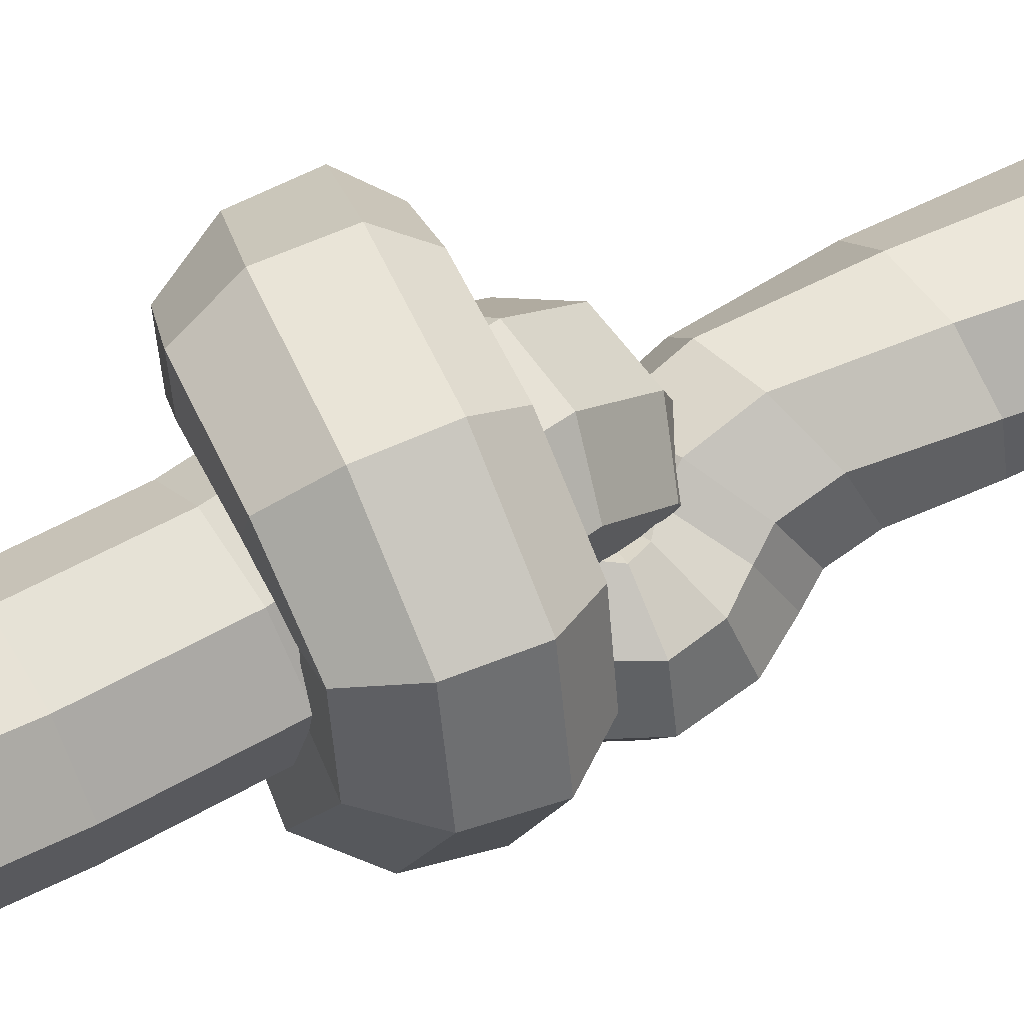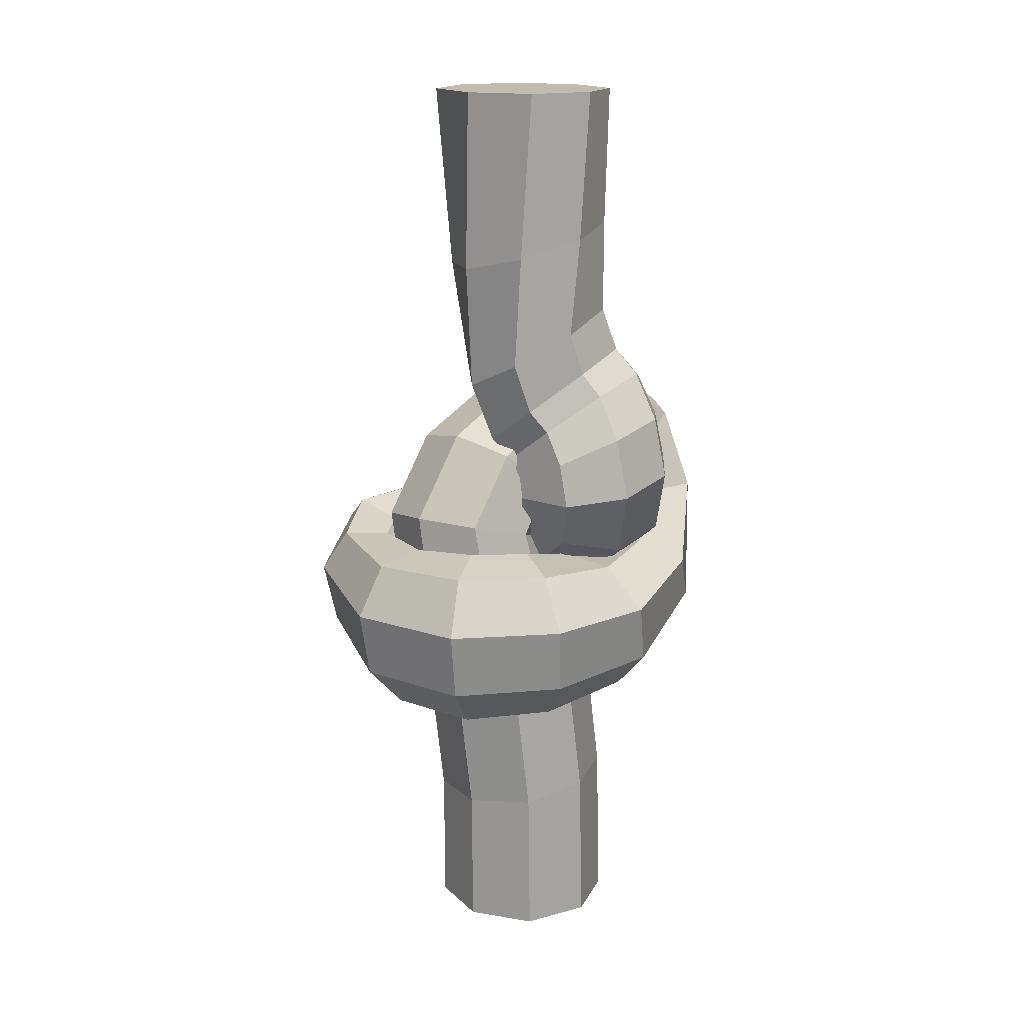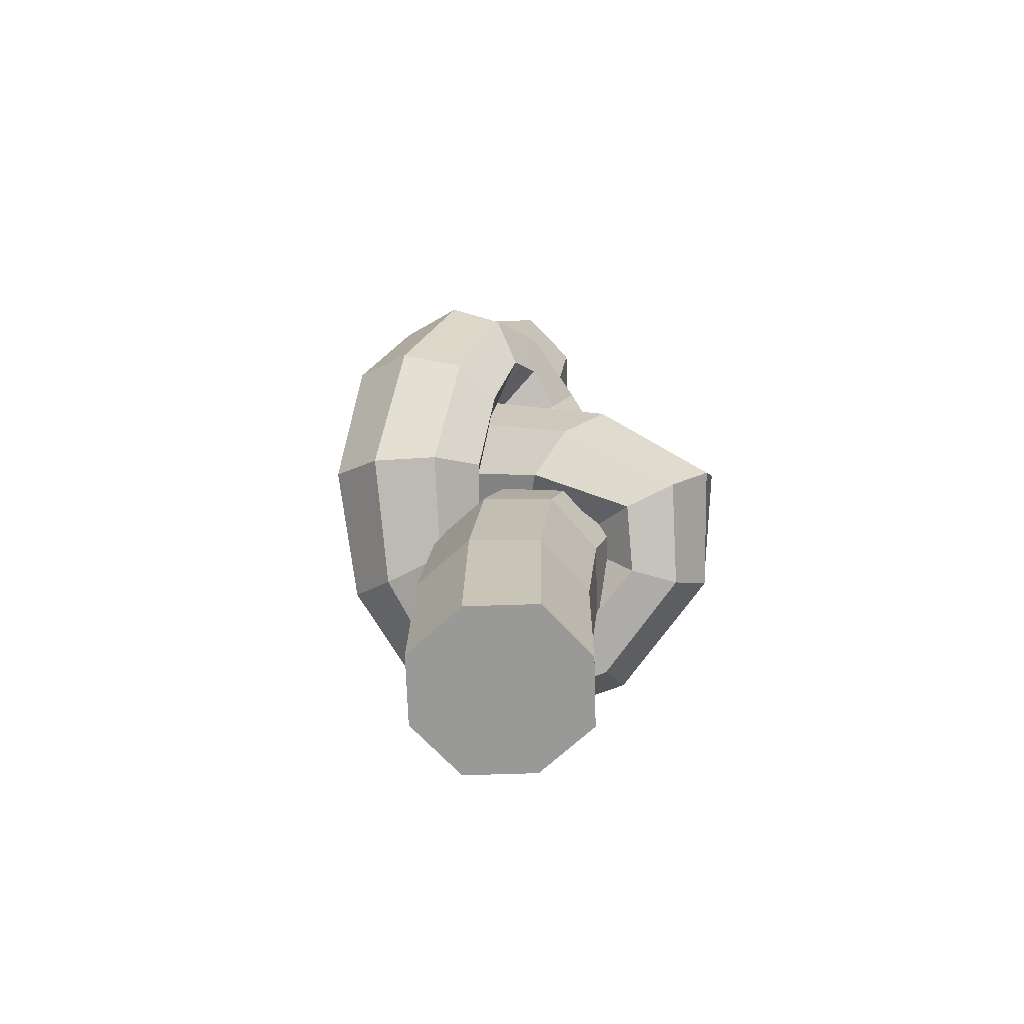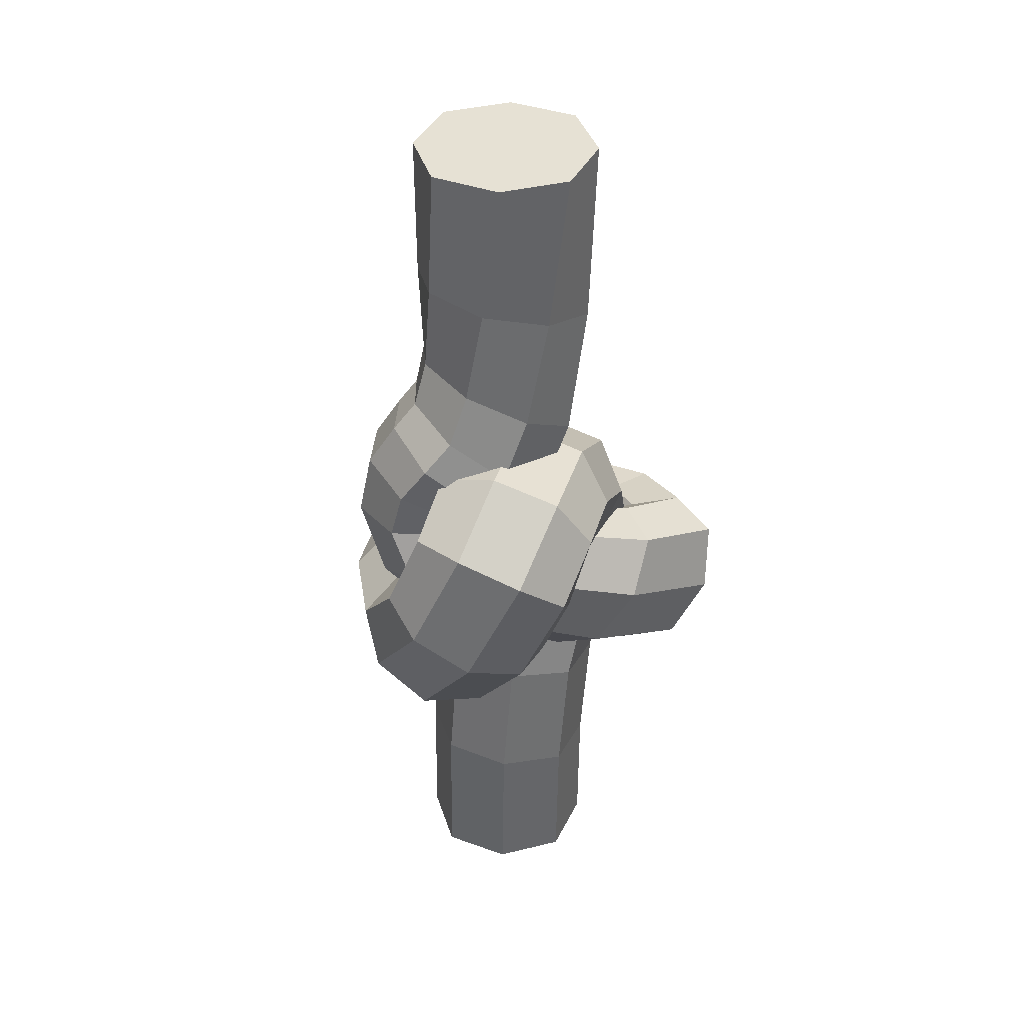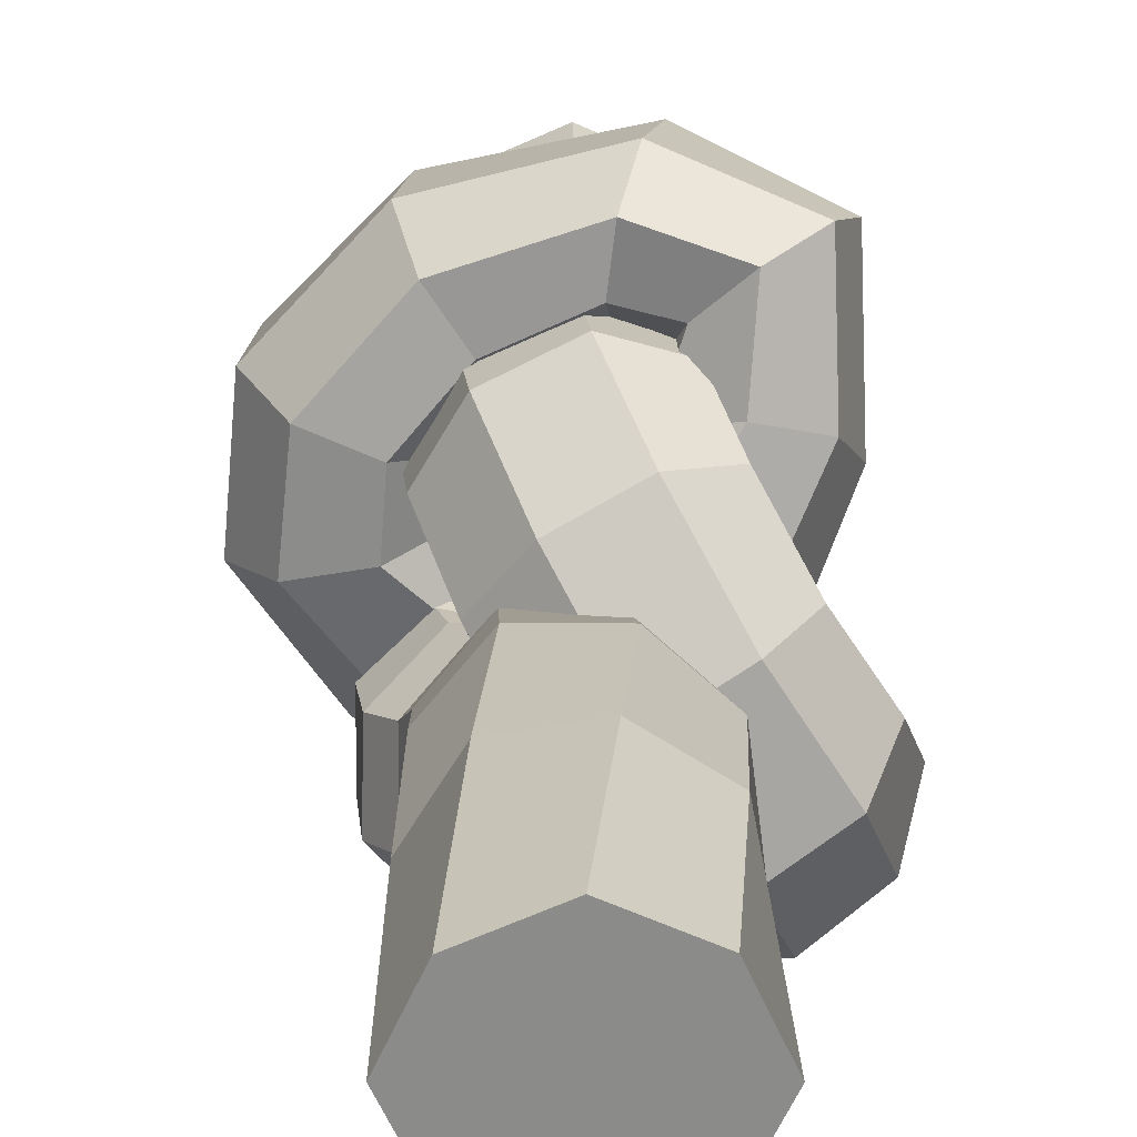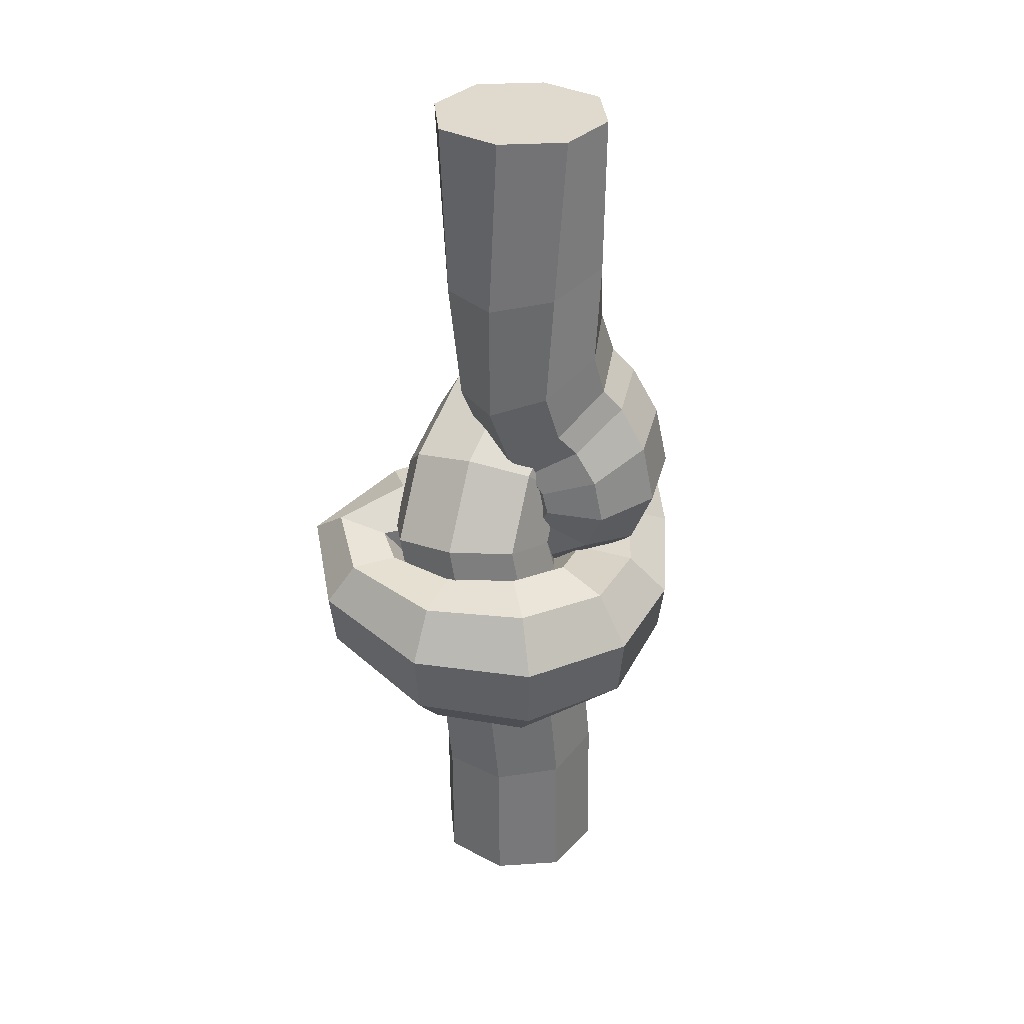
<metadata>
{"format":"obj","ext":"obj","renderer":"f3d","projection":"perspective","resolution":1024,"background":"white","views":[{"elev":40.8,"azim":57.8,"up":"+Z"},{"elev":16.3,"azim":84.9,"up":"+Y"},{"elev":-68.8,"azim":-112.6,"up":"+Y"},{"elev":39.3,"azim":-131.5,"up":"+Y"},{"elev":26.2,"azim":179.7,"up":"+Z"},{"elev":32.6,"azim":60.4,"up":"+Y"}]}
</metadata>
<code>
o rope
v 0.000635 -0.497 0.1001
v 0.1006 -0.497 0.000121
v 0.000635 -0.497 -0.09988
v -0.09936 -0.497 0.000121
v 0.002218 -0.2081 0.1154
v 0.1028 -0.1902 0.01811
v 0.004219 -0.1734 -0.07889
v -0.0964 -0.1913 0.01837
v -0.006793 0.008432 0.1605
v 0.09675 0.01675 0.0654
v 0.01175 -0.02011 -0.02217
v -0.0918 -0.02843 0.07294
v -0.09709 0.1526 0.03011
v 0.01831 0.1466 -0.04856
v -0.01391 0.03608 -0.06604
v -0.1293 0.0421 0.01264
v -0.1808 0.09497 -0.1398
v -0.05921 0.1138 -0.1839
v -0.04778 0.03441 -0.09853
v -0.1693 0.01559 -0.05441
v -0.04871 -0.1494 -0.175
v 0.03582 -0.04965 -0.193
v 0.001583 -0.03184 -0.08124
v -0.08295 -0.1316 -0.06325
v 0.1444 -0.1977 -0.01733
v 0.2096 -0.07647 -0.02211
v 0.114 -0.01117 0.005503
v 0.04884 -0.1324 0.01028
v 0.06749 -0.2077 0.1552
v 0.1065 -0.08534 0.2026
v 0.0581 -0.01966 0.1311
v 0.01908 -0.142 0.08366
v -0.1527 -0.1555 0.1432
v -0.1431 -0.03323 0.2091
v -0.06098 -0.0143 0.1553
v -0.07063 -0.1366 0.08939
v -0.08346 -0.03264 -0.1133
v -0.09352 0.05097 -0.0133
v 0.01212 0.00328 0.03104
v 0.02217 -0.08034 -0.06892
v 0.005496 0.07793 -0.1709
v -0.04082 0.06854 -0.05372
v 0.08098 0.04747 0.008377
v 0.1273 0.05686 -0.1088
v -0.02595 0.1693 -0.1438
v -0.07029 0.08621 -0.0452
v 0.05413 0.08891 0.01881
v 0.09847 0.172 -0.07982
v -0.04075 0.2566 -0.09407
v -0.08778 0.1905 0.01652
v 0.04314 0.1766 0.06448
v 0.09017 0.2428 -0.04611
v -0.06801 0.5145 -0.06932
v -0.06864 0.5149 0.06927
v 0.06996 0.5148 0.06892
v 0.06988 0.5144 -0.06832
v -0.06811 -0.497 0.06887
v 0.000611 -0.3462 0.1005
v -0.06596 -0.203 0.08511
v -0.09896 -0.3319 0.002625
v 0.06939 -0.497 0.06887
v 0.1009 -0.3348 0.002147
v 0.07102 -0.2023 0.08493
v 0.06939 -0.497 -0.06863
v 0.001306 -0.3205 -0.09569
v 0.0724 -0.1785 -0.04862
v -0.06811 -0.497 -0.06863
v -0.06458 -0.1792 -0.04844
v 0.004133 -0.09165 0.1486
v -0.06871 -0.01156 0.1346
v -0.09148 -0.09307 0.05191
v 0.1055 -0.07571 0.05167
v 0.06092 0.0195 0.1294
v 0.009868 -0.07713 -0.04499
v 0.07366 -0.00012 0.00378
v -0.05596 -0.03118 0.008965
v -0.04235 0.09577 0.1147
v -0.1348 0.09849 0.03613
v -0.1048 0.01558 0.05387
v 0.06589 0.09514 0.0252
v -0.03335 0.1703 -0.00595
v 0.003465 0.01496 -0.03563
v 0.02384 0.09021 -0.07205
v -0.07765 0.01837 -0.02998
v -0.1557 0.1574 -0.06239
v -0.1978 0.05175 -0.08882
v -0.1583 0.04807 -0.02586
v -0.03278 0.1552 -0.1248
v -0.1221 0.1193 -0.1778
v -0.03539 0.04583 -0.08828
v -0.03071 0.07763 -0.1495
v -0.1064 0.01011 -0.06047
v -0.1406 -0.03137 -0.1822
v -0.08168 -0.1592 -0.1157
v -0.1424 -0.06202 -0.06932
v -0.03579 0.02855 -0.2102
v -2.7e-05 -0.1029 -0.2049
v -0.03761 -0.002097 -0.09734
v 0.03455 -0.02204 -0.1405
v -0.0471 -0.07839 -0.05129
v 0.06422 -0.1941 -0.1121
v 0.0844 -0.1878 -0.002632
v -0.007457 -0.1449 -0.03226
v 0.1372 -0.07623 -0.1266
v 0.1949 -0.1493 -0.0249
v 0.06551 -0.02695 -0.04678
v 0.174 -0.02109 -0.009197
v 0.06351 -0.05955 0.01307
v 0.1447 -0.2042 0.07951
v 0.03597 -0.1978 0.1105
v 0.05536 -0.1334 0.04974
v 0.1985 -0.0827 0.1006
v 0.09607 -0.1588 0.1923
v 0.1092 -0.01195 0.0708
v 0.08962 -0.02956 0.1757
v 0.02951 -0.06853 0.09395
v -0.05884 -0.1928 0.1864
v -0.1135 -0.1689 0.104
v -0.03793 -0.144 0.1066
v -0.0359 -0.06856 0.2452
v -0.1633 -0.09791 0.1862
v -0.015 -0.01968 0.1655
v -0.1002 -0.000844 0.1945
v -0.05041 -0.07188 0.1122
v -0.1467 -0.0974 0.01643
v -0.02876 -0.07217 -0.1098
v -0.04295 -0.1182 0.01391
v -0.1455 0.01285 0.09757
v -0.1083 0.0181 -0.0716
v -0.04175 -0.007962 0.09505
v -0.04258 0.0428 0.02762
v 0.03695 -0.04747 -0.01062
v -0.02419 0.02535 -0.168
v 0.07508 0.06915 -0.1619
v 0.08871 -0.01741 -0.1066
v -0.05399 0.06608 -0.05407
v -0.0405 0.07718 -0.124
v 0.05891 0.02332 0.007367
v 0.01139 0.05624 -0.000693
v 0.127 0.04821 -0.03859
v -0.003025 0.1279 -0.1615
v 0.04457 0.1862 -0.1303
v 0.1213 0.1248 -0.09747
v -0.05142 0.07306 -0.0535
v -0.07145 0.1272 -0.1065
v 0.07291 0.06992 0.01057
v -0.01639 0.07199 0.005301
v 0.09963 0.131 -0.0185
v -0.03804 0.2017 -0.1167
v 0.03353 0.2621 -0.09083
v 0.08923 0.1965 -0.06033
v -0.08246 0.1168 -0.01593
v -0.08881 0.2261 -0.04777
v 0.04481 0.1116 0.04044
v -0.03114 0.1711 0.06124
v 0.0912 0.2071 0.01818
v -0.05387 0.3618 -0.081
v 0.001401 0.5144 -0.09974
v 0.08434 0.3509 -0.05662
v -0.08228 0.3262 0.04685
v -0.09984 0.5147 -0.000146
v 0.05593 0.3152 0.07123
v 0.000544 0.5149 0.1005
v 0.1012 0.5145 0.000712
v -0.06798 -0.3412 0.06998
v 0.06942 -0.3432 0.06965
v 0.06989 -0.3255 -0.06521
v -0.0675 -0.3235 -0.06488
v -0.06268 -0.09534 0.1184
v 0.07273 -0.08342 0.1182
v 0.07668 -0.07344 -0.01483
v -0.05873 -0.08536 -0.01466
v -0.09386 0.05579 0.1011
v 0.02347 0.1105 0.08136
v 0.05497 0.05493 -0.022
v -0.06236 0.000235 -0.002284
v -0.1801 0.1032 -0.03242
v -0.09375 0.1768 -0.1004
v -0.01103 0.1001 -0.1182
v -0.09734 0.02644 -0.05022
v -0.1611 -0.05793 -0.1205
v -0.08785 0.004337 -0.2174
v -0.01705 0.02446 -0.159
v -0.09034 -0.0378 -0.06216
v 0.0147 -0.1916 -0.06945
v 0.1141 -0.1444 -0.1343
v 0.115 -0.02948 -0.08941
v 0.01559 -0.07666 -0.02456
v 0.08991 -0.1916 0.06067
v 0.1883 -0.1567 0.09562
v 0.164 -0.02455 0.08963
v 0.06555 -0.05942 0.05469
v -0.05269 -0.1917 0.1355
v -0.05129 -0.1399 0.2308
v -0.02115 -0.02082 0.2164
v -0.02255 -0.07266 0.1211
v -0.09506 -0.1285 -4e-05
v -0.1656 -0.03838 0.05747
v -0.09341 0.02311 0.1115
v -0.0229 -0.06699 0.05401
v 0.03785 -0.003666 -0.1587
v -0.06026 0.05373 -0.1226
v -0.003128 0.05233 -0.001986
v 0.09498 -0.005063 -0.03809
v 0.06821 0.1366 -0.1498
v -0.05053 0.1011 -0.1195
v 0.001672 0.06121 -0.001202
v 0.1204 0.09676 -0.03143
v 0.03392 0.215 -0.1074
v -0.08411 0.1602 -0.07689
v -0.02715 0.09825 0.03115
v 0.09088 0.1531 0.000627
v 0.02056 0.3631 -0.09278
v -0.09399 0.3461 -0.02165
v -0.0185 0.314 0.08301
v 0.09605 0.331 0.01188
f 1 58 165 57
f 58 5 59 165
f 165 59 8 60
f 57 165 60 4
f 2 62 166 61
f 62 6 63 166
f 166 63 5 58
f 61 166 58 1
f 3 65 167 64
f 65 7 66 167
f 167 66 6 62
f 64 167 62 2
f 4 60 168 67
f 60 8 68 168
f 168 68 7 65
f 67 168 65 3
f 5 69 169 59
f 69 9 70 169
f 169 70 12 71
f 59 169 71 8
f 6 72 170 63
f 72 10 73 170
f 170 73 9 69
f 63 170 69 5
f 7 74 171 66
f 74 11 75 171
f 171 75 10 72
f 66 171 72 6
f 8 71 172 68
f 71 12 76 172
f 172 76 11 74
f 68 172 74 7
f 9 77 173 70
f 77 13 78 173
f 173 78 16 79
f 70 173 79 12
f 10 80 174 73
f 80 14 81 174
f 174 81 13 77
f 73 174 77 9
f 11 82 175 75
f 82 15 83 175
f 175 83 14 80
f 75 175 80 10
f 12 79 176 76
f 79 16 84 176
f 176 84 15 82
f 76 176 82 11
f 13 85 177 78
f 85 17 86 177
f 177 86 20 87
f 78 177 87 16
f 14 88 178 81
f 88 18 89 178
f 178 89 17 85
f 81 178 85 13
f 15 90 179 83
f 90 19 91 179
f 179 91 18 88
f 83 179 88 14
f 16 87 180 84
f 87 20 92 180
f 180 92 19 90
f 84 180 90 15
f 17 93 181 86
f 93 21 94 181
f 181 94 24 95
f 86 181 95 20
f 18 96 182 89
f 96 22 97 182
f 182 97 21 93
f 89 182 93 17
f 19 98 183 91
f 98 23 99 183
f 183 99 22 96
f 91 183 96 18
f 20 95 184 92
f 95 24 100 184
f 184 100 23 98
f 92 184 98 19
f 21 101 185 94
f 101 25 102 185
f 185 102 28 103
f 94 185 103 24
f 22 104 186 97
f 104 26 105 186
f 186 105 25 101
f 97 186 101 21
f 23 106 187 99
f 106 27 107 187
f 187 107 26 104
f 99 187 104 22
f 24 103 188 100
f 103 28 108 188
f 188 108 27 106
f 100 188 106 23
f 25 109 189 102
f 109 29 110 189
f 189 110 32 111
f 102 189 111 28
f 26 112 190 105
f 112 30 113 190
f 190 113 29 109
f 105 190 109 25
f 27 114 191 107
f 114 31 115 191
f 191 115 30 112
f 107 191 112 26
f 28 111 192 108
f 111 32 116 192
f 192 116 31 114
f 108 192 114 27
f 29 117 193 110
f 117 33 118 193
f 193 118 36 119
f 110 193 119 32
f 30 120 194 113
f 120 34 121 194
f 194 121 33 117
f 113 194 117 29
f 31 122 195 115
f 122 35 123 195
f 195 123 34 120
f 115 195 120 30
f 32 119 196 116
f 119 36 124 196
f 196 124 35 122
f 116 196 122 31
f 33 125 197 118
f 125 37 126 197
f 197 126 40 127
f 118 197 127 36
f 34 128 198 121
f 128 38 129 198
f 198 129 37 125
f 121 198 125 33
f 35 130 199 123
f 130 39 131 199
f 199 131 38 128
f 123 199 128 34
f 36 127 200 124
f 127 40 132 200
f 200 132 39 130
f 124 200 130 35
f 37 133 201 126
f 133 41 134 201
f 201 134 44 135
f 126 201 135 40
f 38 136 202 129
f 136 42 137 202
f 202 137 41 133
f 129 202 133 37
f 39 138 203 131
f 138 43 139 203
f 203 139 42 136
f 131 203 136 38
f 40 135 204 132
f 135 44 140 204
f 204 140 43 138
f 132 204 138 39
f 41 141 205 134
f 141 45 142 205
f 205 142 48 143
f 134 205 143 44
f 42 144 206 137
f 144 46 145 206
f 206 145 45 141
f 137 206 141 41
f 43 146 207 139
f 146 47 147 207
f 207 147 46 144
f 139 207 144 42
f 44 143 208 140
f 143 48 148 208
f 208 148 47 146
f 140 208 146 43
f 45 149 209 142
f 149 49 150 209
f 209 150 52 151
f 142 209 151 48
f 46 152 210 145
f 152 50 153 210
f 210 153 49 149
f 145 210 149 45
f 47 154 211 147
f 154 51 155 211
f 211 155 50 152
f 147 211 152 46
f 48 151 212 148
f 151 52 156 212
f 212 156 51 154
f 148 212 154 47
f 49 157 213 150
f 157 53 158 213
f 213 158 56 159
f 150 213 159 52
f 50 160 214 153
f 160 54 161 214
f 214 161 53 157
f 153 214 157 49
f 51 162 215 155
f 162 55 163 215
f 215 163 54 160
f 155 215 160 50
f 52 159 216 156
f 159 56 164 216
f 216 164 55 162
f 156 216 162 51
f 4 67 3 64 2 61 1 57
f 161 54 163 55 164 56 158 53

</code>
